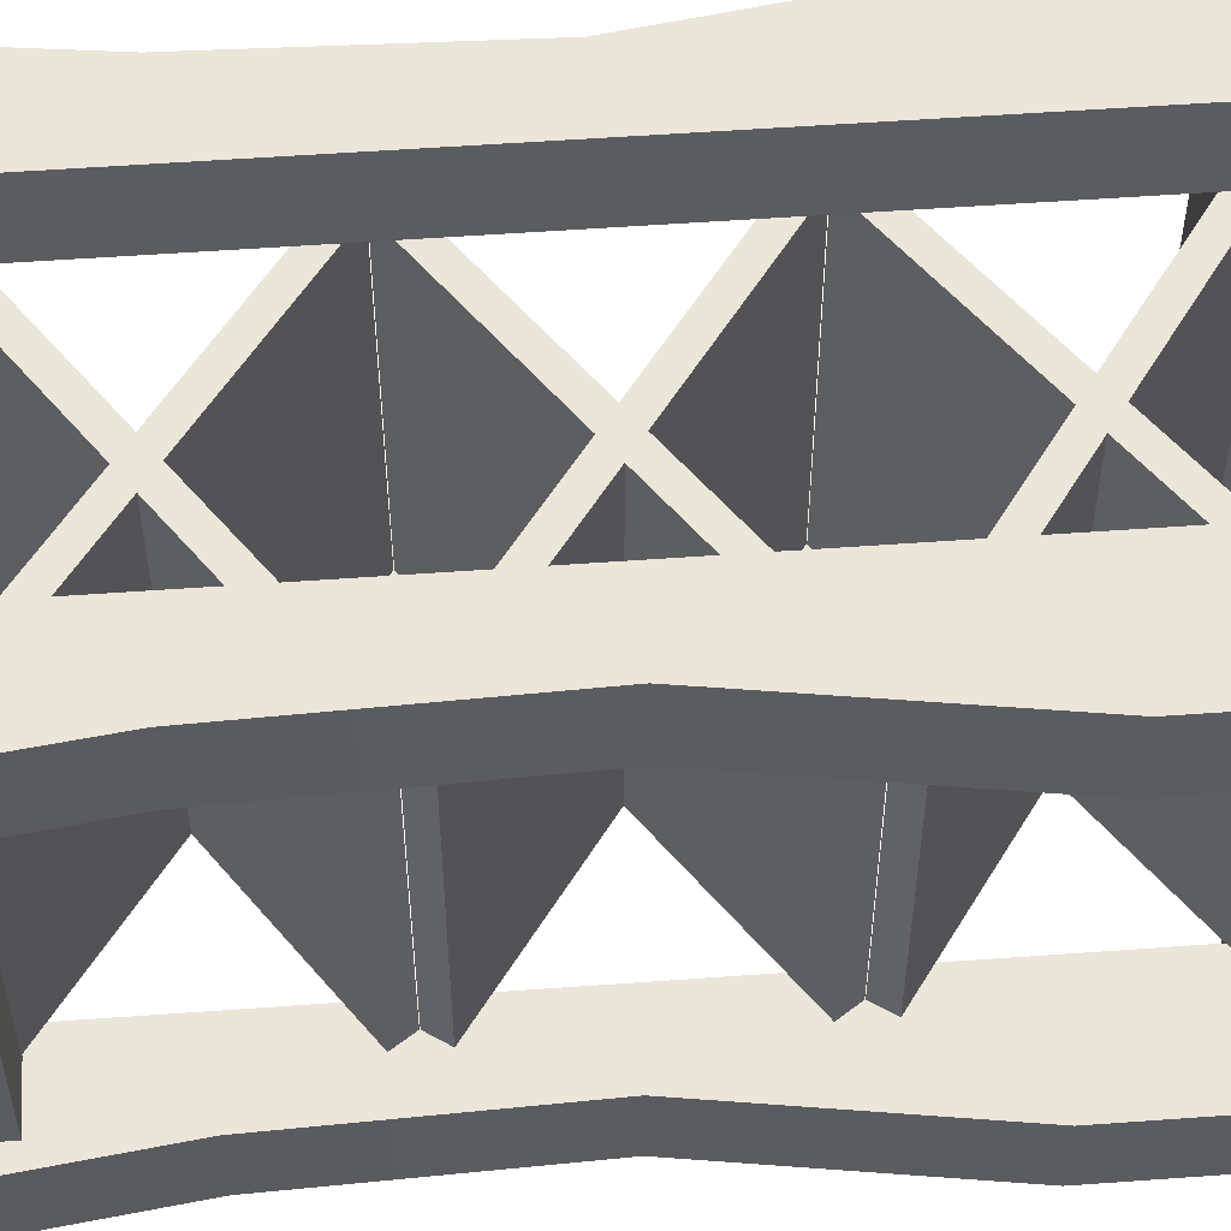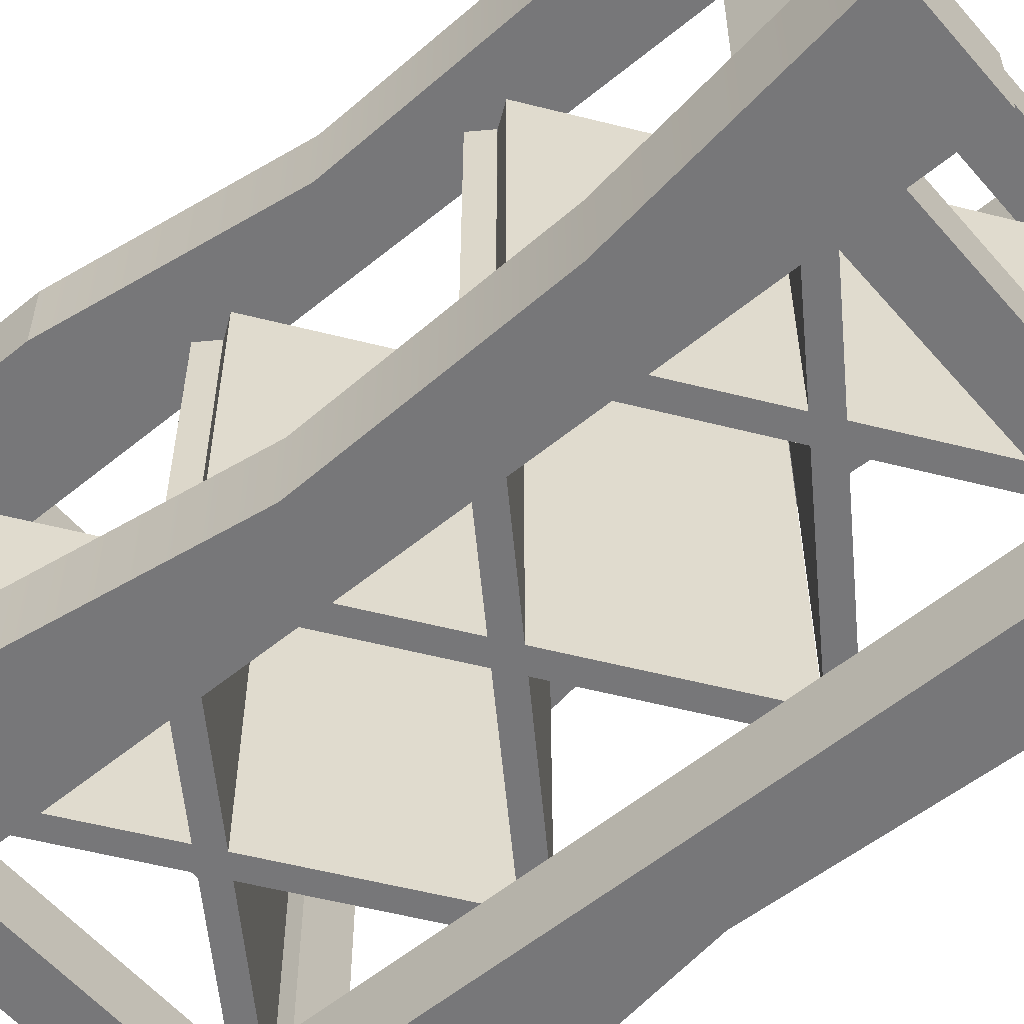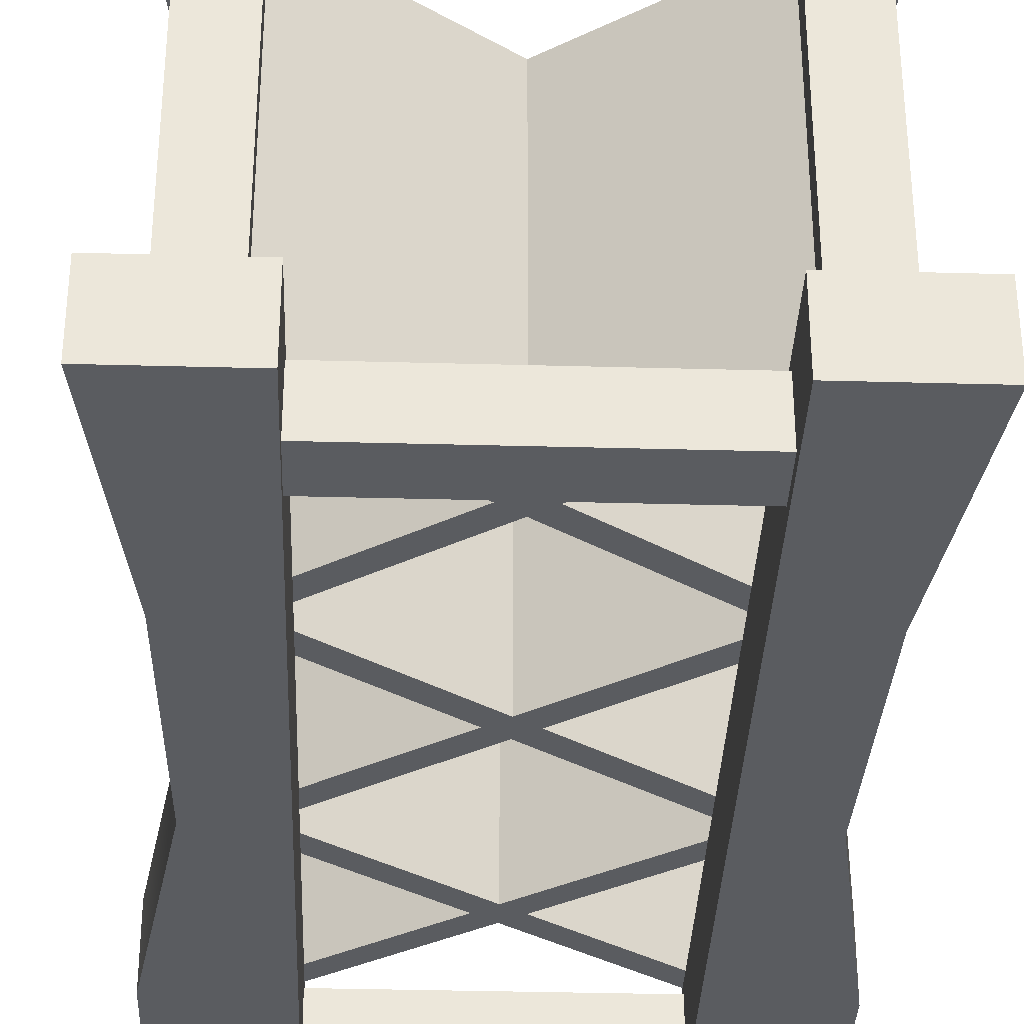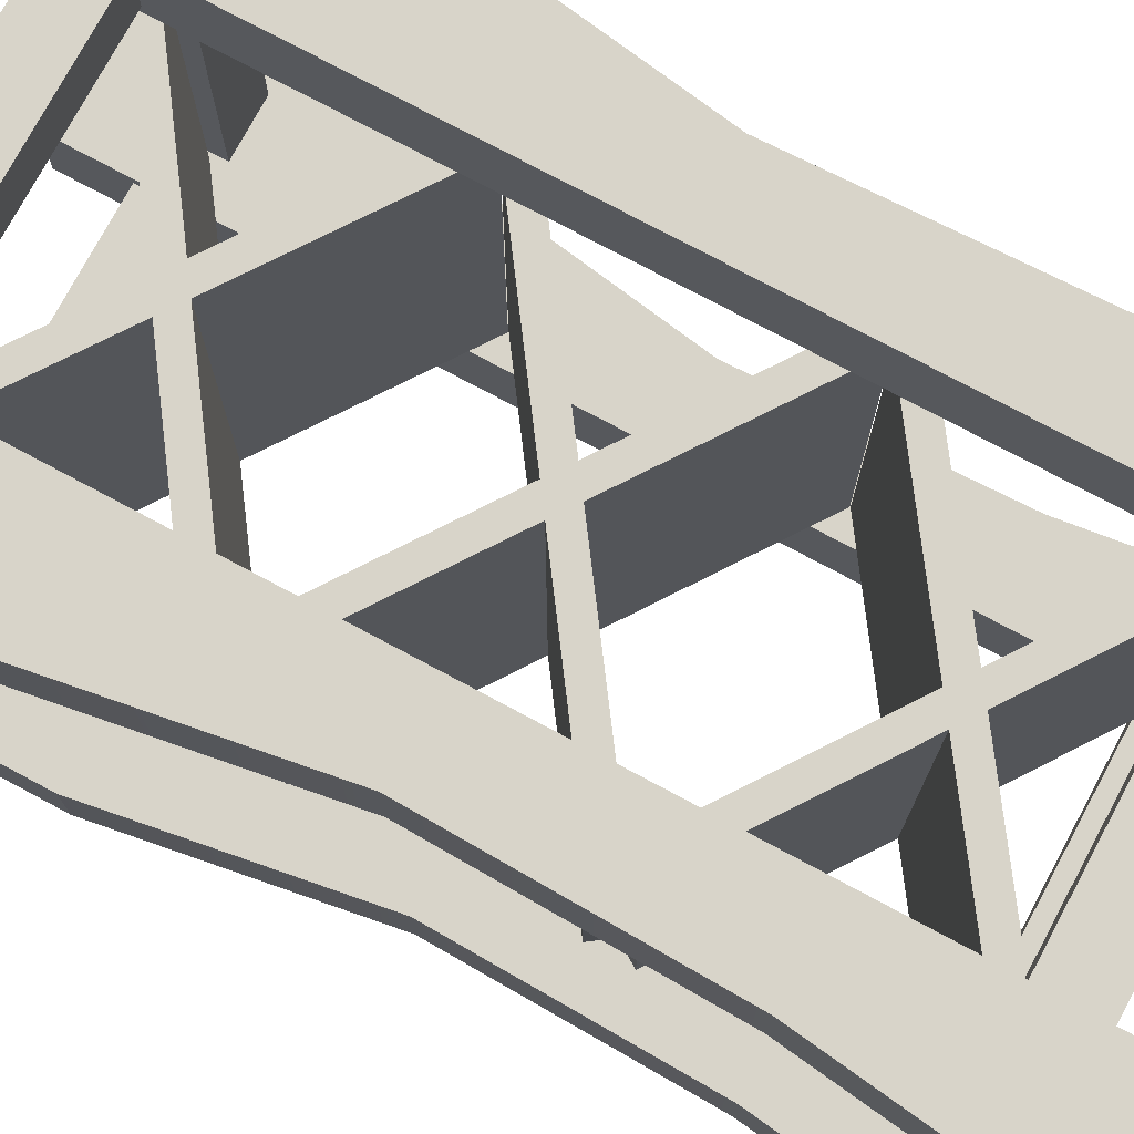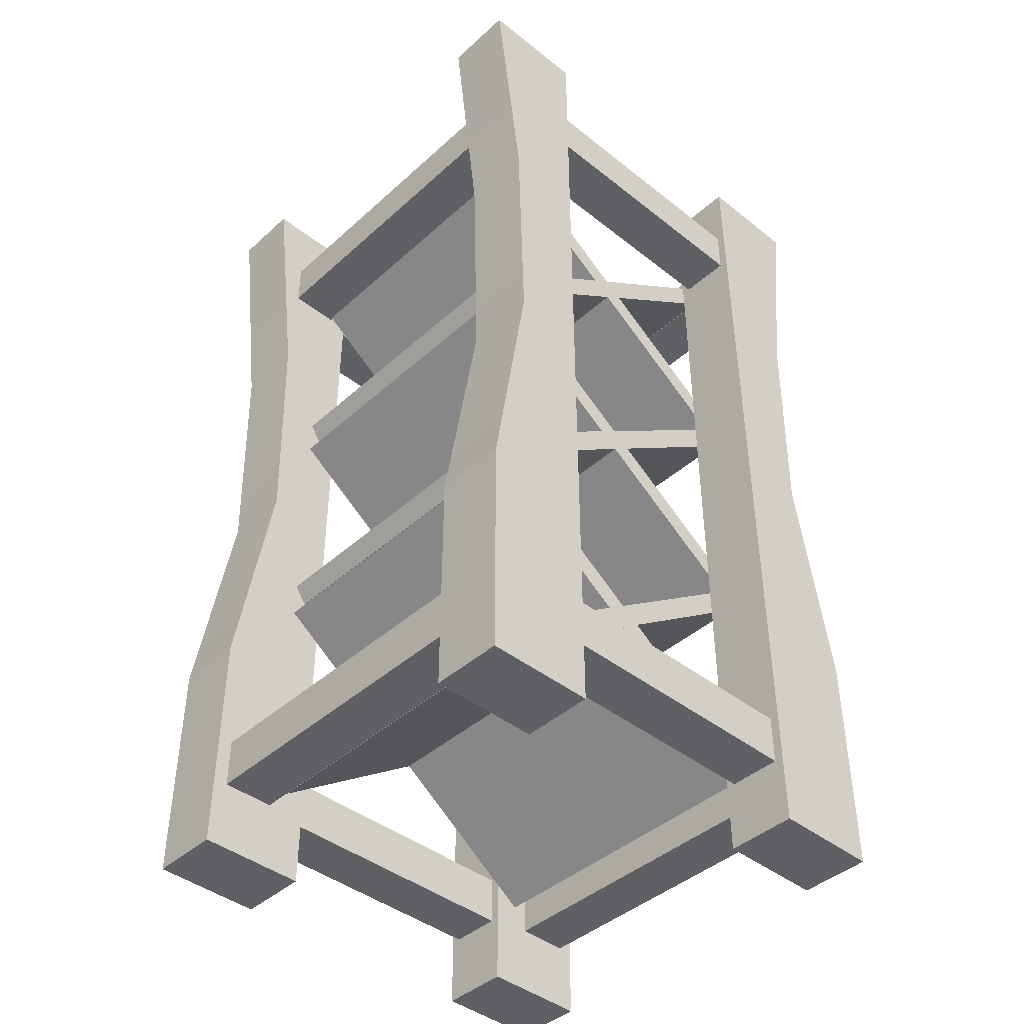
<metadata>
{"format":"obj","ext":"obj","renderer":"f3d","projection":"perspective","resolution":1024,"background":"white","views":[{"elev":54.9,"azim":-94.4,"up":"+Z"},{"elev":-57.6,"azim":130.3,"up":"+Z"},{"elev":-34.6,"azim":177.9,"up":"+Z"},{"elev":75.5,"azim":118.2,"up":"+Z"},{"elev":-42.7,"azim":-43.2,"up":"+Y"}]}
</metadata>
<code>
v 37.4 0 36.53
v 20.76 0 36.53
v 37.4 0 25.54
v 20.76 0 25.54
v 37.4 143.5 36.53
v 37.4 143.5 25.54
v 20.76 143.5 36.53
v 20.76 143.5 25.54
v 37.4 0 25.54
v 37.4 35.87 36.53
v 37.4 0 36.53
v 37.4 35.87 25.54
v 20.76 0 36.53
v 20.76 143.5 36.53
v 20.76 143.5 25.54
v 20.76 0 25.54
v -37.4 0 36.53
v -37.4 0 25.54
v -20.76 0 36.53
v -20.76 0 25.54
v -37.4 143.5 36.53
v -20.76 143.5 36.53
v -37.4 143.5 25.54
v -20.76 143.5 25.54
v -37.4 35.87 25.54
v -37.4 0 25.54
v -37.4 35.87 36.53
v -37.4 0 36.53
v -20.76 0 25.54
v -20.76 143.5 25.54
v -20.76 0 36.53
v -20.76 143.5 36.53
v 37.4 -0 -25.54
v 20.76 -0 -25.54
v 20.76 -0 -36.53
v 37.4 -0 -36.53
v 37.4 143.5 -25.54
v 20.76 143.5 -36.53
v 20.76 143.5 -25.54
v 37.4 143.5 -36.53
v 37.4 35.87 -25.54
v 37.4 -0 -36.53
v 37.4 35.87 -36.53
v 37.4 -0 -25.54
v 20.76 -0 -25.54
v 20.76 143.5 -36.53
v 20.76 -0 -36.53
v 20.76 143.5 -25.54
v -37.4 -0 -25.54
v -20.76 -0 -36.53
v -20.76 -0 -25.54
v -37.4 -0 -36.53
v -37.4 143.5 -25.54
v -20.76 143.5 -25.54
v -20.76 143.5 -36.53
v -37.4 143.5 -36.53
v -37.4 35.87 -25.54
v -37.4 -0 -36.53
v -37.4 -0 -25.54
v -37.4 35.87 -36.53
v -20.76 -0 -25.54
v -20.76 143.5 -36.53
v -20.76 143.5 -25.54
v -20.76 -0 -36.53
v -21.51 10.85 35.09
v 21.51 10.85 35.09
v -21.51 18.6 35.09
v 21.51 18.6 35.09
v -21.51 10.85 26.94
v 21.51 10.85 26.94
v -21.51 10.85 35.09
v 21.51 10.85 35.09
v -21.51 18.6 26.94
v 21.51 10.85 26.94
v -21.51 10.85 26.94
v 21.51 18.6 26.94
v 21.51 18.6 35.09
v -21.51 18.6 26.94
v -21.51 18.6 35.09
v 21.51 18.6 26.94
v 35.09 10.85 25.92
v 35.09 10.85 -25.92
v 35.09 18.6 25.92
v 35.09 18.6 -25.92
v 26.94 10.85 25.92
v 26.94 10.85 -25.92
v 35.09 10.85 25.92
v 35.09 10.85 -25.92
v 26.94 18.6 25.92
v 26.94 10.85 -25.92
v 26.94 10.85 25.92
v 26.94 18.6 -25.92
v 35.09 18.6 25.92
v 26.94 18.6 -25.92
v 26.94 18.6 25.92
v 35.09 18.6 -25.92
v -35.09 18.6 25.92
v -35.09 18.6 -25.92
v -35.09 10.85 25.92
v -35.09 10.85 -25.92
v -35.09 10.85 25.92
v -35.09 10.85 -25.92
v -26.94 10.85 25.92
v -26.94 10.85 -25.92
v -26.94 10.85 25.92
v -26.94 18.6 -25.92
v -26.94 18.6 25.92
v -26.94 10.85 -25.92
v -26.94 18.6 25.92
v -35.09 18.6 -25.92
v -35.09 18.6 25.92
v -26.94 18.6 -25.92
v -21.51 10.85 -35.09
v 21.51 18.6 -35.09
v 21.51 10.85 -35.09
v -21.51 18.6 -35.09
v 21.51 10.85 -26.94
v -21.51 10.85 -35.09
v 21.51 10.85 -35.09
v -21.51 10.85 -26.94
v 21.51 18.6 -26.94
v -21.51 10.85 -26.94
v 21.51 10.85 -26.94
v -21.51 18.6 -26.94
v 21.51 18.6 -35.09
v -21.51 18.6 -35.09
v 21.51 18.6 -26.94
v -21.51 18.6 -26.94
v 24.22 14 25.05
v -26.19 49.29 -25.05
v 24.22 14 -25.05
v -26.19 49.29 25.05
v 26.19 16.81 25.05
v 26.19 16.81 -25.05
v -24.22 52.11 25.05
v -24.22 52.11 -25.05
v 26.19 16.81 25.05
v -26.19 49.29 25.05
v 24.22 14 25.05
v -24.22 52.11 25.05
v 26.19 16.81 -25.05
v 26.19 16.81 25.05
v 24.22 14 25.05
v 24.22 14 -25.05
v 26.19 16.81 -25.05
v -26.19 49.29 -25.05
v -24.22 52.11 -25.05
v 24.22 14 -25.05
v -24.22 52.11 25.05
v -26.19 49.29 -25.05
v -26.19 49.29 25.05
v -24.22 52.11 -25.05
v -26.19 16.81 25.05
v 24.22 52.11 25.05
v -26.19 16.81 -25.05
v 24.22 52.11 -25.05
v -24.22 14 25.05
v 26.19 49.29 -25.05
v 26.19 49.29 25.05
v -24.22 14 -25.05
v 24.22 52.11 25.05
v -24.22 14 25.05
v 26.19 49.29 25.05
v -26.19 16.81 25.05
v -24.22 14 25.05
v -26.19 16.81 -25.05
v -24.22 14 -25.05
v -26.19 16.81 25.05
v 24.22 52.11 -25.05
v -24.22 14 -25.05
v -26.19 16.81 -25.05
v 26.19 49.29 -25.05
v 24.22 52.11 25.05
v 26.19 49.29 -25.05
v 24.22 52.11 -25.05
v 26.19 49.29 25.05
v -24.22 90.31 25.05
v 26.19 55.01 -25.05
v -24.22 90.31 -25.05
v 26.19 55.01 25.05
v -26.19 87.49 25.05
v -26.19 87.49 -25.05
v 24.22 52.2 25.05
v 24.22 52.2 -25.05
v -26.19 87.49 25.05
v 24.22 52.2 25.05
v 26.19 55.01 25.05
v -24.22 90.31 25.05
v -26.19 87.49 -25.05
v -26.19 87.49 25.05
v -24.22 90.31 25.05
v -24.22 90.31 -25.05
v -26.19 87.49 -25.05
v 26.19 55.01 -25.05
v 24.22 52.2 -25.05
v -24.22 90.31 -25.05
v 24.22 52.2 25.05
v 26.19 55.01 -25.05
v 26.19 55.01 25.05
v 24.22 52.2 -25.05
v 26.19 87.49 25.05
v -24.22 52.2 25.05
v 26.19 87.49 -25.05
v -24.22 52.2 -25.05
v 24.22 90.31 25.05
v -26.19 55.01 -25.05
v -26.19 55.01 25.05
v 24.22 90.31 -25.05
v -26.19 55.01 25.05
v 26.19 87.49 25.05
v 24.22 90.31 25.05
v -24.22 52.2 25.05
v 24.22 90.31 -25.05
v 24.22 90.31 25.05
v 26.19 87.49 25.05
v 26.19 87.49 -25.05
v -26.19 55.01 -25.05
v 24.22 90.31 -25.05
v 26.19 87.49 -25.05
v -24.22 52.2 -25.05
v -24.22 52.2 25.05
v -26.19 55.01 -25.05
v -24.22 52.2 -25.05
v -26.19 55.01 25.05
v 24.22 90.39 25.05
v -26.19 125.7 -25.05
v 24.22 90.39 -25.05
v -26.19 125.7 25.05
v 26.19 93.21 25.05
v 26.19 93.21 -25.05
v -24.22 128.5 25.05
v -24.22 128.5 -25.05
v 26.19 93.21 25.05
v -26.19 125.7 25.05
v 24.22 90.39 25.05
v -24.22 128.5 25.05
v 26.19 93.21 -25.05
v 26.19 93.21 25.05
v 24.22 90.39 25.05
v 24.22 90.39 -25.05
v 26.19 93.21 -25.05
v -26.19 125.7 -25.05
v -24.22 128.5 -25.05
v 24.22 90.39 -25.05
v -26.19 125.7 25.05
v -24.22 128.5 -25.05
v -26.19 125.7 -25.05
v -24.22 128.5 25.05
v -26.19 93.21 25.05
v 24.22 128.5 25.05
v -26.19 93.21 -25.05
v 24.22 128.5 -25.05
v -24.22 90.39 25.05
v -24.22 90.39 -25.05
v 26.19 125.7 25.05
v 26.19 125.7 -25.05
v 26.19 125.7 25.05
v -26.19 93.21 25.05
v -24.22 90.39 25.05
v 24.22 128.5 25.05
v -24.22 90.39 25.05
v -26.19 93.21 -25.05
v -24.22 90.39 -25.05
v -26.19 93.21 25.05
v 26.19 125.7 -25.05
v -26.19 93.21 -25.05
v 24.22 128.5 -25.05
v -24.22 90.39 -25.05
v 26.19 125.7 25.05
v 24.22 128.5 -25.05
v 24.22 128.5 25.05
v 26.19 125.7 -25.05
v -21.51 124.2 35.09
v 21.51 124.2 35.09
v -21.51 132 35.09
v 21.51 132 35.09
v -21.51 124.2 26.94
v 21.51 124.2 26.94
v -21.51 124.2 35.09
v 21.51 124.2 35.09
v -21.51 132 26.94
v 21.51 124.2 26.94
v -21.51 124.2 26.94
v 21.51 132 26.94
v 21.51 132 35.09
v -21.51 132 26.94
v -21.51 132 35.09
v 21.51 132 26.94
v 32.36 124.2 25.92
v 32.36 124.2 -25.92
v 32.36 132 25.92
v 32.36 132 -25.92
v 24.2 124.2 25.92
v 24.2 124.2 -25.92
v 32.36 124.2 25.92
v 32.36 124.2 -25.92
v 24.2 132 25.92
v 24.2 132 -25.92
v 24.2 124.2 25.92
v 24.2 124.2 -25.92
v 32.36 132 25.92
v 24.2 132 -25.92
v 24.2 132 25.92
v 32.36 132 -25.92
v -31.97 132 25.92
v -31.97 132 -25.92
v -31.97 124.2 25.92
v -31.97 124.2 -25.92
v -31.97 124.2 25.92
v -31.97 124.2 -25.92
v -23.81 124.2 25.92
v -23.81 124.2 -25.92
v -23.81 124.2 25.92
v -23.81 132 -25.92
v -23.81 132 25.92
v -23.81 124.2 -25.92
v -23.81 132 25.92
v -31.97 132 -25.92
v -31.97 132 25.92
v -23.81 132 -25.92
v -21.51 124.2 -35.09
v 21.51 132 -35.09
v 21.51 124.2 -35.09
v -21.51 132 -35.09
v 21.51 124.2 -26.94
v -21.51 124.2 -35.09
v 21.51 124.2 -35.09
v -21.51 124.2 -26.94
v 21.51 132 -26.94
v -21.51 124.2 -26.94
v 21.51 124.2 -26.94
v -21.51 132 -26.94
v 21.51 132 -35.09
v -21.51 132 -35.09
v 21.51 132 -26.94
v -21.51 132 -26.94
v 32.78 107.6 36.53
v 37.4 143.5 36.53
v 20.76 143.5 36.53
v 31.74 71.75 36.53
v 20.76 0 36.53
v 37.4 35.87 36.53
v 37.4 0 36.53
v 37.4 35.87 25.54
v 37.4 0 25.54
v 20.76 0 25.54
v 31.74 71.75 25.54
v 20.76 143.5 25.54
v 32.78 107.6 25.54
v 37.4 143.5 25.54
v -32.78 107.6 -36.53
v -37.4 143.5 -36.53
v -20.76 143.5 -36.53
v -31.74 71.75 -36.53
v -20.76 -0 -36.53
v -37.4 35.87 -36.53
v -37.4 -0 -36.53
v -37.4 35.87 -25.54
v -37.4 -0 -25.54
v -20.76 -0 -25.54
v -31.74 71.75 -25.54
v -20.76 143.5 -25.54
v -32.78 107.6 -25.54
v -37.4 143.5 -25.54
v 31.74 71.75 36.53
v 37.4 35.87 36.53
v 37.4 35.87 25.54
v 31.74 71.75 25.54
v 32.78 107.6 36.53
v 32.78 107.6 25.54
v 37.4 143.5 25.54
v 37.4 143.5 36.53
v -31.74 71.75 36.53
v -37.4 35.87 25.54
v -37.4 35.87 36.53
v -31.74 71.75 25.54
v -32.78 107.6 36.53
v -32.78 107.6 25.54
v -37.4 143.5 25.54
v -37.4 143.5 36.53
v -32.78 107.6 36.53
v -20.76 143.5 36.53
v -37.4 143.5 36.53
v -31.74 71.75 36.53
v -20.76 0 36.53
v -37.4 35.87 36.53
v -37.4 0 36.53
v -20.76 143.5 25.54
v -32.78 107.6 25.54
v -37.4 143.5 25.54
v -31.74 71.75 25.54
v -20.76 0 25.54
v -37.4 35.87 25.54
v -37.4 0 25.54
v 37.4 35.87 -36.53
v 31.74 71.75 -36.53
v 37.4 35.87 -25.54
v 31.74 71.75 -25.54
v 32.78 107.6 -36.53
v 32.78 107.6 -25.54
v 37.4 143.5 -25.54
v 37.4 143.5 -36.53
v 32.78 107.6 -36.53
v 20.76 143.5 -36.53
v 37.4 143.5 -36.53
v 31.74 71.75 -36.53
v 20.76 -0 -36.53
v 37.4 35.87 -36.53
v 37.4 -0 -36.53
v 20.76 143.5 -25.54
v 32.78 107.6 -25.54
v 37.4 143.5 -25.54
v 31.74 71.75 -25.54
v 20.76 -0 -25.54
v 37.4 35.87 -25.54
v 37.4 -0 -25.54
v -37.4 35.87 -25.54
v -31.74 71.75 -36.53
v -37.4 35.87 -36.53
v -31.74 71.75 -25.54
v -32.78 107.6 -36.53
v -32.78 107.6 -25.54
v -37.4 143.5 -25.54
v -37.4 143.5 -36.53
f 1 2 3
f 2 4 3
f 5 6 7
f 7 6 8
f 9 10 11
f 10 9 12
f 13 14 15
f 13 15 16
f 17 18 19
f 19 18 20
f 21 22 23
f 22 24 23
f 25 26 27
f 28 27 26
f 29 30 31
f 32 31 30
f 33 34 35
f 33 35 36
f 37 38 39
f 38 37 40
f 41 42 43
f 42 41 44
f 45 46 47
f 46 45 48
f 49 50 51
f 50 49 52
f 53 54 55
f 53 55 56
f 57 58 59
f 58 57 60
f 61 62 63
f 62 61 64
f 65 66 67
f 68 67 66
f 69 70 71
f 72 71 70
f 73 74 75
f 74 73 76
f 77 78 79
f 78 77 80
f 81 82 83
f 83 82 84
f 85 86 87
f 87 86 88
f 89 90 91
f 90 89 92
f 93 94 95
f 94 93 96
f 97 98 99
f 99 98 100
f 101 102 103
f 103 102 104
f 105 106 107
f 106 105 108
f 109 110 111
f 110 109 112
f 113 114 115
f 114 113 116
f 117 118 119
f 118 117 120
f 121 122 123
f 122 121 124
f 125 126 127
f 128 127 126
f 129 130 131
f 130 129 132
f 133 134 135
f 135 134 136
f 137 138 139
f 138 137 140
f 141 142 143
f 143 144 141
f 145 146 147
f 146 145 148
f 149 150 151
f 150 149 152
f 153 154 155
f 154 156 155
f 157 158 159
f 158 157 160
f 161 162 163
f 162 161 164
f 165 166 167
f 166 165 168
f 169 170 171
f 170 169 172
f 173 174 175
f 174 173 176
f 177 178 179
f 178 177 180
f 181 182 183
f 183 182 184
f 185 186 187
f 187 188 185
f 189 190 191
f 191 192 189
f 193 194 195
f 194 193 196
f 197 198 199
f 198 197 200
f 201 202 203
f 202 204 203
f 205 206 207
f 206 205 208
f 209 210 211
f 210 209 212
f 213 214 215
f 215 216 213
f 217 218 219
f 219 220 217
f 221 222 223
f 222 221 224
f 225 226 227
f 226 225 228
f 229 230 231
f 231 230 232
f 233 234 235
f 234 233 236
f 237 238 239
f 239 240 237
f 241 242 243
f 242 241 244
f 245 246 247
f 246 245 248
f 249 250 251
f 250 252 251
f 253 254 255
f 255 254 256
f 257 258 259
f 258 257 260
f 261 262 263
f 262 261 264
f 265 266 267
f 266 265 268
f 269 270 271
f 270 269 272
f 273 274 275
f 276 275 274
f 277 278 279
f 280 279 278
f 281 282 283
f 282 281 284
f 285 286 287
f 286 285 288
f 289 290 291
f 291 290 292
f 293 294 295
f 295 294 296
f 297 298 299
f 299 298 300
f 301 302 303
f 302 301 304
f 305 306 307
f 307 306 308
f 309 310 311
f 311 310 312
f 313 314 315
f 314 313 316
f 317 318 319
f 318 317 320
f 321 322 323
f 322 321 324
f 325 326 327
f 326 325 328
f 329 330 331
f 330 329 332
f 333 334 335
f 336 335 334
f 337 338 339
f 339 340 337
f 339 341 340
f 342 340 341
f 341 343 342
f 344 345 346
f 346 347 344
f 346 348 347
f 347 348 349
f 348 350 349
f 351 352 353
f 353 354 351
f 353 355 354
f 356 354 355
f 355 357 356
f 358 359 360
f 360 361 358
f 360 362 361
f 361 362 363
f 362 364 363
f 365 366 367
f 365 367 368
f 369 365 368
f 369 368 370
f 371 369 370
f 369 371 372
f 373 374 375
f 374 373 376
f 377 376 373
f 376 377 378
f 377 379 378
f 379 377 380
f 381 382 383
f 384 382 381
f 385 382 384
f 386 385 384
f 385 386 387
f 388 389 390
f 388 391 389
f 388 392 391
f 392 393 391
f 393 392 394
f 395 396 397
f 398 397 396
f 396 399 398
f 400 398 399
f 399 401 400
f 401 399 402
f 403 404 405
f 406 404 403
f 407 404 406
f 408 407 406
f 407 408 409
f 410 411 412
f 410 413 411
f 410 414 413
f 414 415 413
f 415 414 416
f 417 418 419
f 417 420 418
f 420 421 418
f 420 422 421
f 423 421 422
f 421 423 424

</code>
